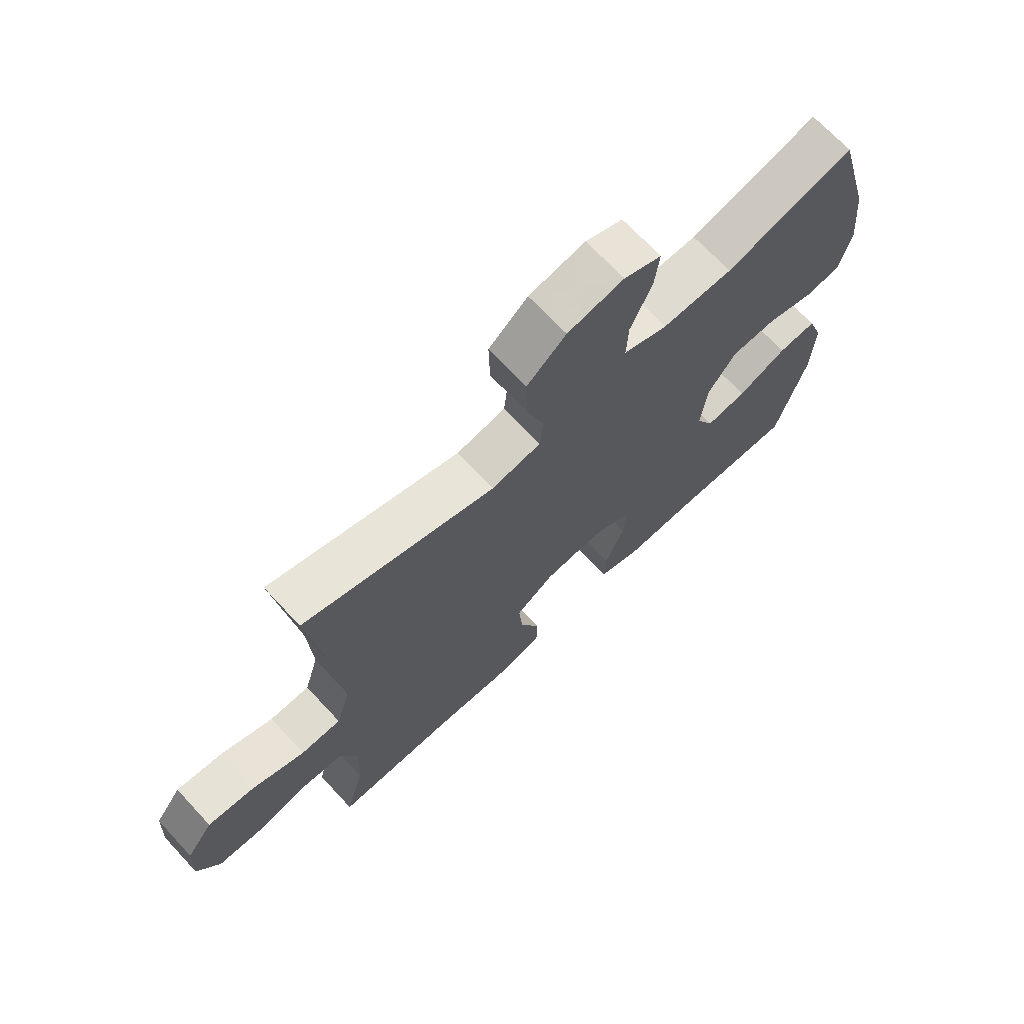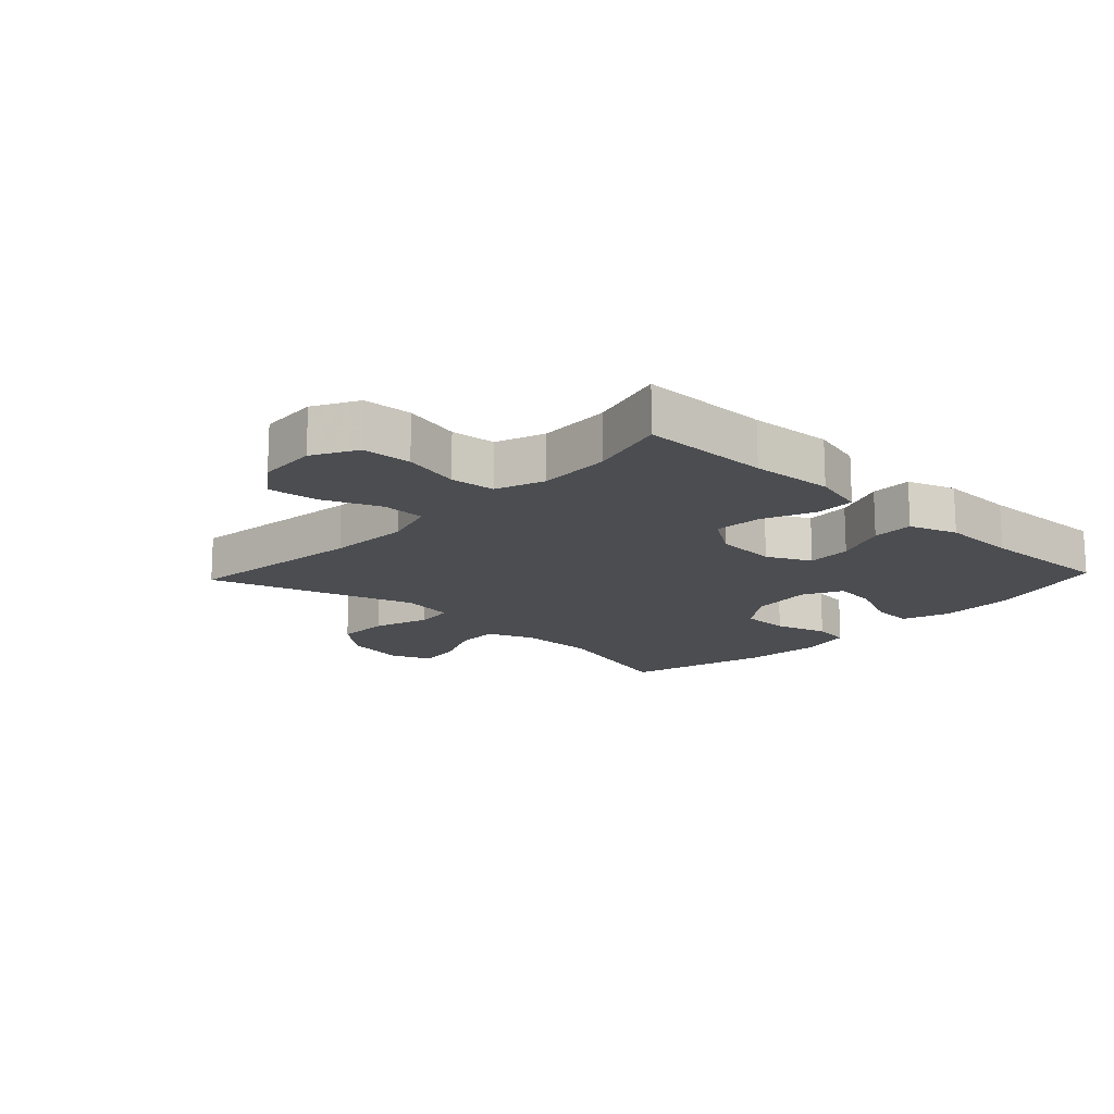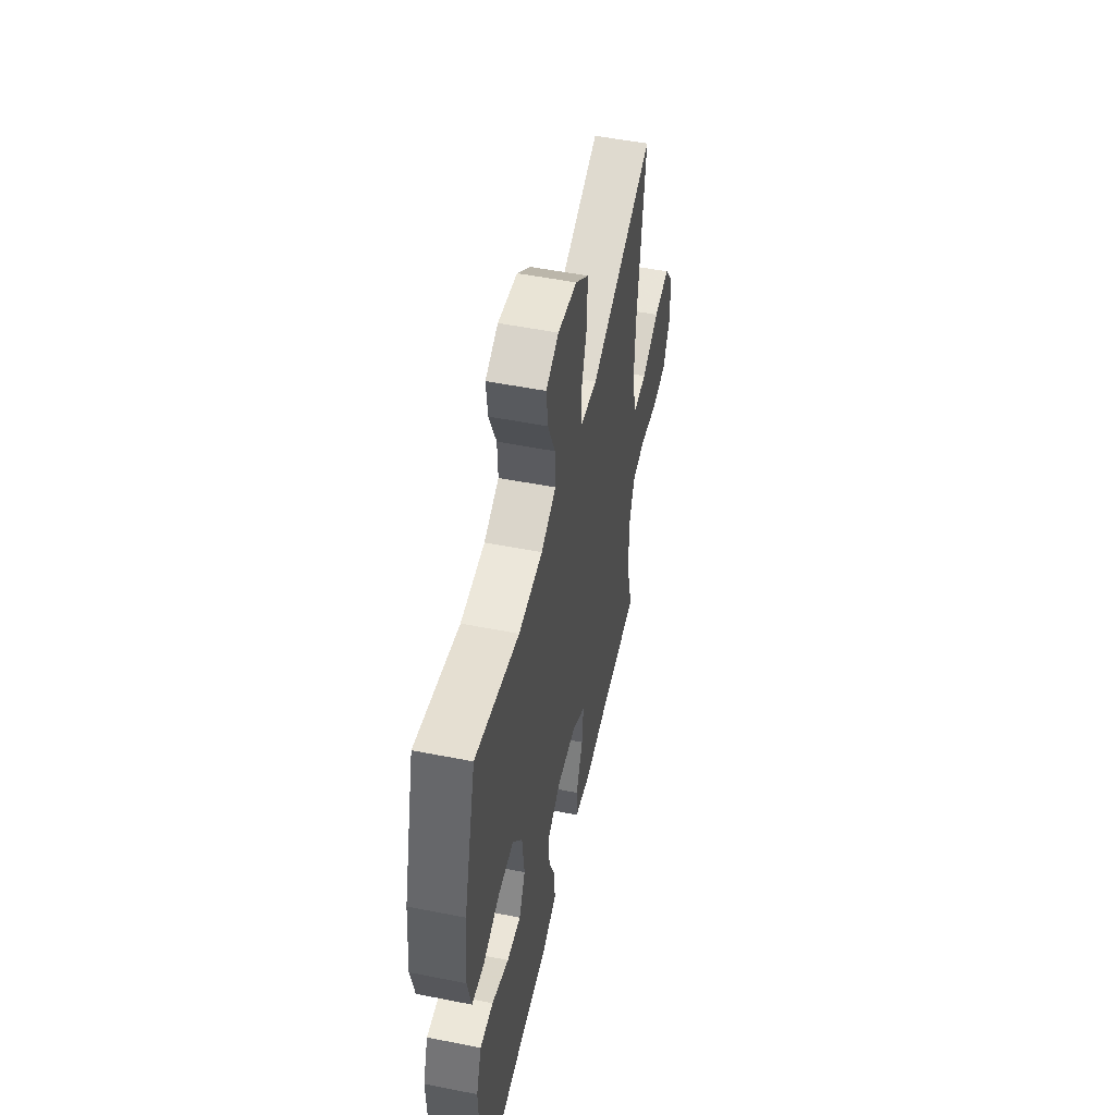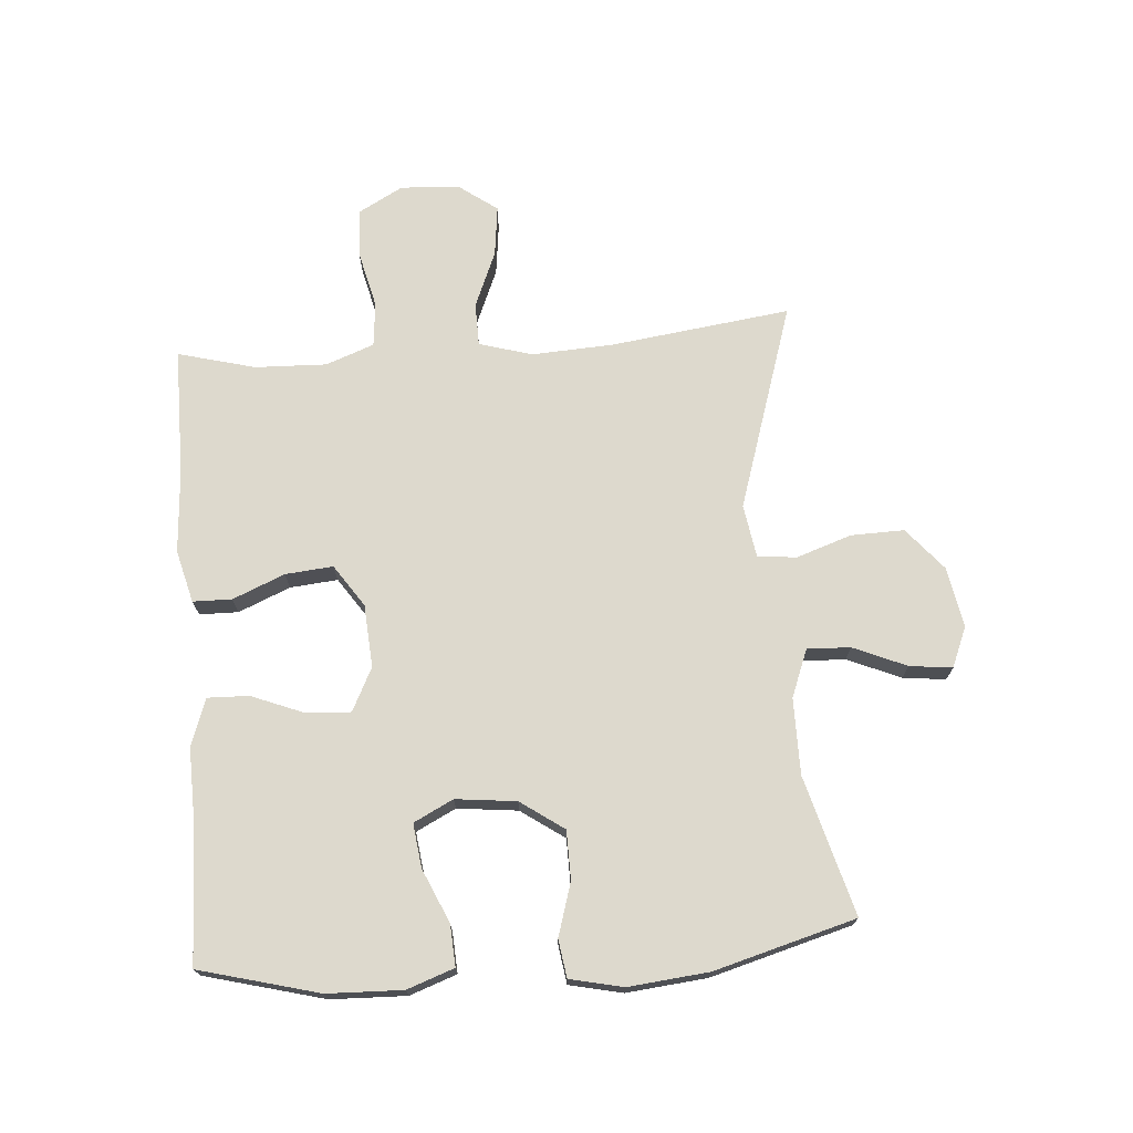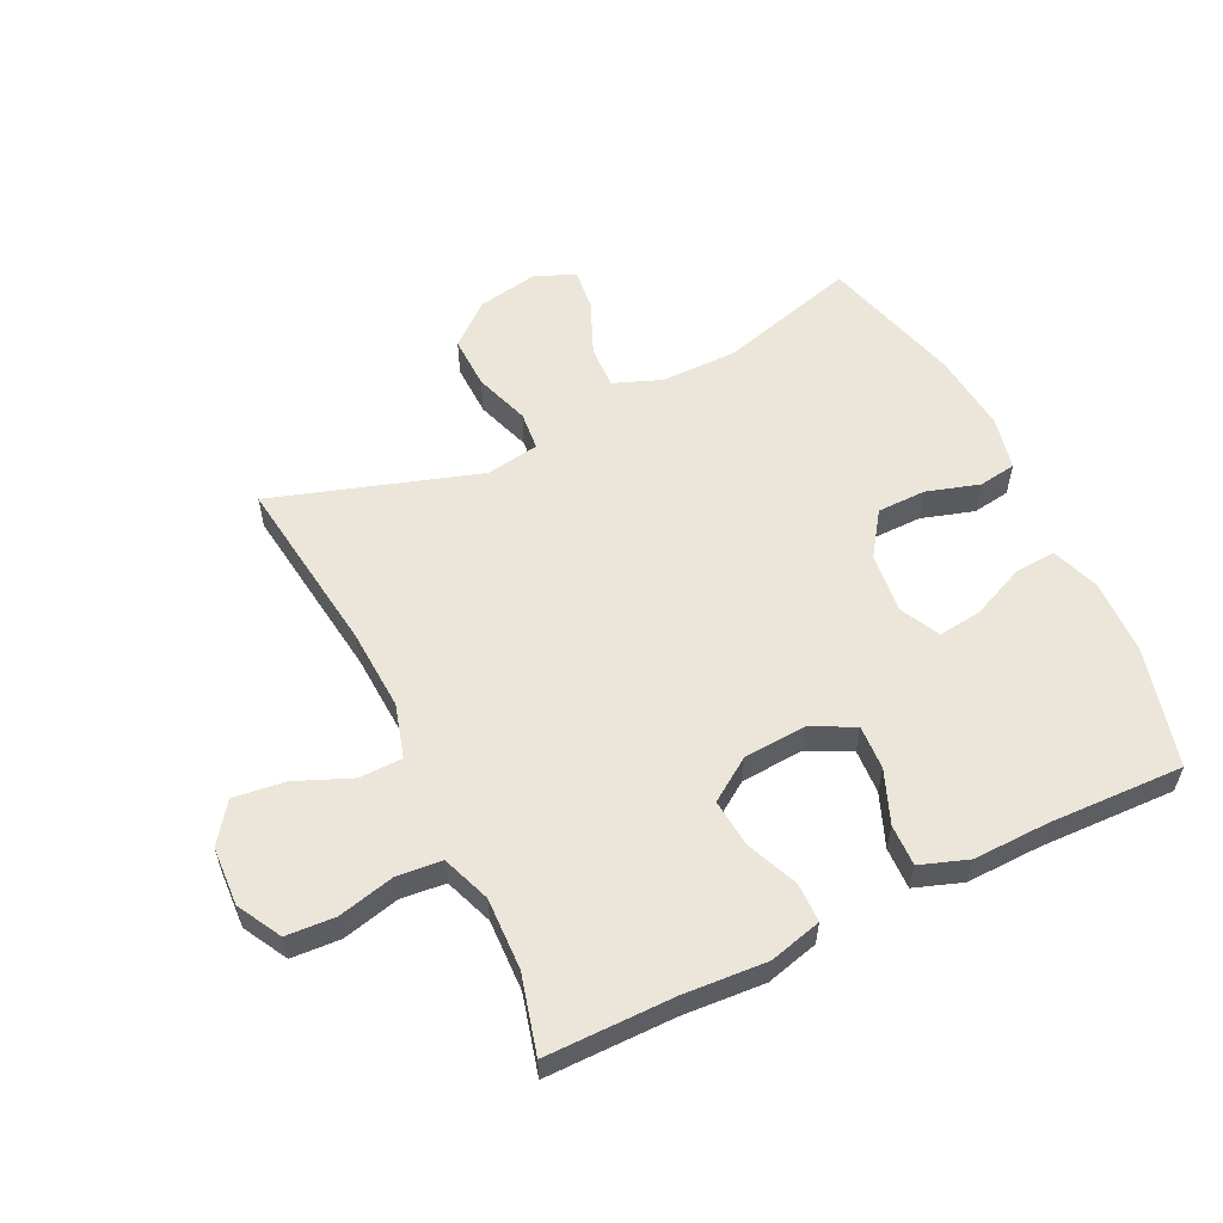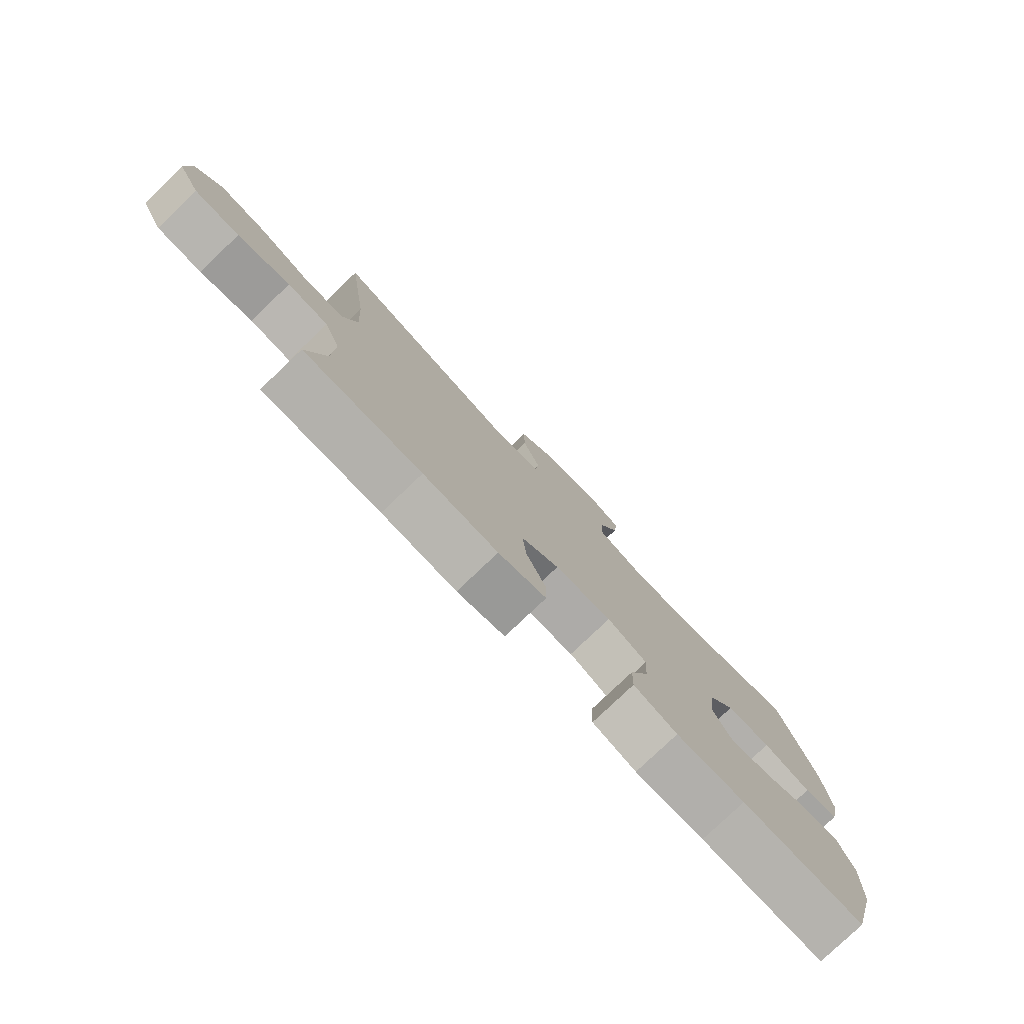
<metadata>
{"format":"obj","ext":"obj","renderer":"f3d","projection":"perspective","resolution":1024,"background":"white","views":[{"elev":69.8,"azim":137.0,"up":"+Z"},{"elev":-15.7,"azim":136.7,"up":"+Y"},{"elev":51.8,"azim":-77.9,"up":"+Z"},{"elev":72.0,"azim":-94.4,"up":"+Y"},{"elev":56.9,"azim":154.1,"up":"+Y"},{"elev":-79.1,"azim":133.6,"up":"+Z"}]}
</metadata>
<code>
v -0.5 0.07 0.5
v -0.276 0.07 0.438
v -0.153 0.07 0.438
v -0.076 0.07 0.468
v -0.079 0.07 0.538
v -0.116 0.07 0.624
v -0.124 0.07 0.693
v -0.059 0.07 0.72
v 0.039 0.07 0.702
v 0.107 0.07 0.645
v 0.105 0.07 0.559
v 0.075 0.07 0.47
v 0.081 0.07 0.407
v 0.167 0.07 0.393
v 0.5 0.07 0.5
v 0.462 0.07 0.209
v 0.455 0.07 0.077
v 0.48 0.07 -0.009
v 0.55 0.07 -0.01
v 0.641 0.07 0.028
v 0.723 0.07 0.038
v 0.769 0.07 -0.025
v 0.774 0.07 -0.12
v 0.735 0.07 -0.191
v 0.656 0.07 -0.196
v 0.564 0.07 -0.174
v 0.492 0.07 -0.181
v 0.463 0.07 -0.259
v 0.467 0.07 -0.375
v 0.5 0.07 -0.5
v 0.292 0.07 -0.5
v 0.16 0.07 -0.509
v 0.075 0.07 -0.487
v 0.074 0.07 -0.424
v 0.109 0.07 -0.34
v 0.116 0.07 -0.263
v 0.048 0.07 -0.217
v -0.053 0.07 -0.21
v -0.123 0.07 -0.245
v -0.119 0.07 -0.317
v -0.085 0.07 -0.402
v -0.083 0.07 -0.469
v -0.16 0.07 -0.496
v -0.282 0.07 -0.493
v -0.5 0.07 -0.5
v -0.551 0.07 -0.307
v -0.555 0.07 -0.185
v -0.528 0.07 -0.109
v -0.461 0.07 -0.113
v -0.375 0.07 -0.151
v -0.304 0.07 -0.16
v -0.272 0.07 -0.096
v -0.283 0.07 0.002
v -0.332 0.07 0.072
v -0.411 0.07 0.073
v -0.496 0.07 0.047
v -0.557 0.07 0.056
v -0.576 0.07 0.142
v -0.563 0.07 0.272
v -0.5 0 0.5
v -0.276 0 0.438
v -0.153 0 0.438
v -0.076 0 0.468
v -0.079 0 0.538
v -0.116 0 0.624
v -0.124 0 0.693
v -0.059 0 0.72
v 0.039 0 0.702
v 0.107 0 0.645
v 0.105 0 0.559
v 0.075 0 0.47
v 0.081 0 0.407
v 0.167 0 0.393
v 0.5 0 0.5
v 0.462 0 0.209
v 0.455 0 0.077
v 0.48 0 -0.009
v 0.55 0 -0.01
v 0.641 0 0.028
v 0.723 0 0.038
v 0.769 0 -0.025
v 0.774 0 -0.12
v 0.735 0 -0.191
v 0.656 0 -0.196
v 0.564 0 -0.174
v 0.492 0 -0.181
v 0.463 0 -0.259
v 0.467 0 -0.375
v 0.5 0 -0.5
v 0.292 0 -0.5
v 0.16 0 -0.509
v 0.075 0 -0.487
v 0.074 0 -0.424
v 0.109 0 -0.34
v 0.116 0 -0.263
v 0.048 0 -0.217
v -0.053 0 -0.21
v -0.123 0 -0.245
v -0.119 0 -0.317
v -0.085 0 -0.402
v -0.083 0 -0.469
v -0.16 0 -0.496
v -0.282 0 -0.493
v -0.5 0 -0.5
v -0.551 0 -0.307
v -0.555 0 -0.185
v -0.528 0 -0.109
v -0.461 0 -0.113
v -0.375 0 -0.151
v -0.304 0 -0.16
v -0.272 0 -0.096
v -0.283 0 0.002
v -0.332 0 0.072
v -0.411 0 0.073
v -0.496 0 0.047
v -0.557 0 0.056
v -0.576 0 0.142
v -0.563 0 0.272
f 59 1 2
f 58 59 2
f 57 58 2
f 56 57 2
f 55 56 2
f 54 55 2 3
f 53 54 3 4
f 52 53 4
f 48 49 50
f 47 48 50
f 46 47 50
f 45 46 50
f 44 45 50
f 44 50 51
f 43 44 51
f 42 43 51
f 41 42 51
f 40 41 51
f 39 40 51 52
f 33 34 35
f 32 33 35
f 31 32 35
f 31 35 36
f 30 31 36
f 29 30 36
f 28 29 36 37
f 24 25 26
f 23 24 26
f 22 23 26
f 21 22 26
f 20 21 26
f 19 20 26
f 18 19 26 27
f 27 28 37
f 18 27 37
f 17 18 37
f 14 15 16
f 17 37 38
f 16 17 38
f 14 16 38
f 13 14 38
f 10 11 12
f 9 10 12
f 8 9 12
f 7 8 12
f 6 7 12
f 5 6 12
f 39 52 4
f 38 39 4
f 13 38 4
f 12 13 4
f 4 5 12
f 61 60 118
f 61 118 117
f 61 117 116
f 61 116 115
f 61 115 114
f 62 61 114 113
f 63 62 113 112
f 63 112 111
f 109 108 107
f 109 107 106
f 109 106 105
f 109 105 104
f 109 104 103
f 110 109 103
f 110 103 102
f 110 102 101
f 110 101 100
f 110 100 99
f 111 110 99 98
f 94 93 92
f 94 92 91
f 94 91 90
f 95 94 90
f 95 90 89
f 95 89 88
f 96 95 88 87
f 85 84 83
f 85 83 82
f 85 82 81
f 85 81 80
f 85 80 79
f 85 79 78
f 86 85 78 77
f 96 87 86
f 96 86 77
f 96 77 76
f 75 74 73
f 97 96 76
f 97 76 75
f 97 75 73
f 97 73 72
f 71 70 69
f 71 69 68
f 71 68 67
f 71 67 66
f 71 66 65
f 71 65 64
f 63 111 98
f 63 98 97
f 63 97 72
f 63 72 71
f 71 64 63
f 1 60 61 2
f 2 61 62 3
f 3 62 63 4
f 4 63 64 5
f 5 64 65 6
f 6 65 66 7
f 7 66 67 8
f 8 67 68 9
f 9 68 69 10
f 10 69 70 11
f 11 70 71 12
f 12 71 72 13
f 13 72 73 14
f 14 73 74 15
f 15 74 75 16
f 16 75 76 17
f 17 76 77 18
f 18 77 78 19
f 19 78 79 20
f 20 79 80 21
f 21 80 81 22
f 22 81 82 23
f 23 82 83 24
f 24 83 84 25
f 25 84 85 26
f 26 85 86 27
f 27 86 87 28
f 28 87 88 29
f 29 88 89 30
f 30 89 90 31
f 31 90 91 32
f 32 91 92 33
f 33 92 93 34
f 34 93 94 35
f 35 94 95 36
f 36 95 96 37
f 37 96 97 38
f 38 97 98 39
f 39 98 99 40
f 40 99 100 41
f 41 100 101 42
f 42 101 102 43
f 43 102 103 44
f 44 103 104 45
f 45 104 105 46
f 46 105 106 47
f 47 106 107 48
f 48 107 108 49
f 49 108 109 50
f 50 109 110 51
f 51 110 111 52
f 52 111 112 53
f 53 112 113 54
f 54 113 114 55
f 55 114 115 56
f 56 115 116 57
f 57 116 117 58
f 58 117 118 59
f 59 118 60 1

</code>
